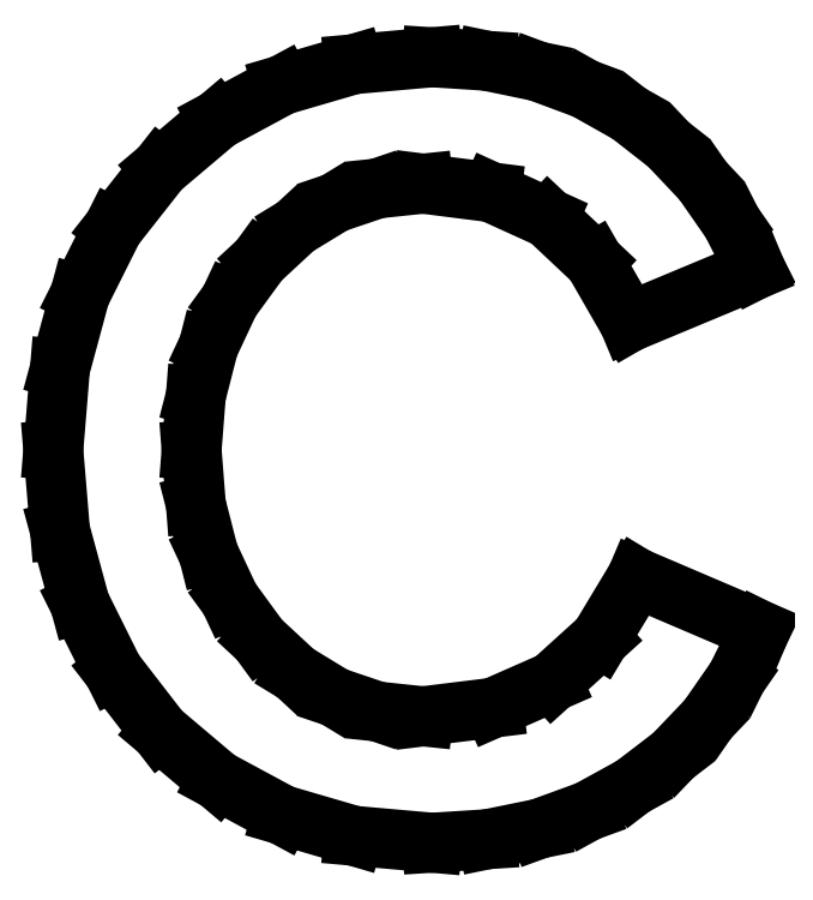
<metadata>
{"format":"dxf","ext":"dxf","renderer":"ezdxf+matplotlib","layout":"modelspace","background":"white","min_lineweight":24,"dpi":150}
</metadata>
<code>
0
SECTION
2
ENTITIES
0
LINE
8
0
10
10.56
20
-0.4559
11
11.72
21
-0.2215
0
LINE
8
0
10
11.72
20
-0.2215
11
12.79
21
0.1691
0
LINE
8
0
10
12.79
20
0.1691
11
13.79
21
0.716
0
LINE
8
0
10
13.79
20
0.716
11
14.68
21
1.401
0
LINE
8
0
10
14.68
20
1.401
11
15.45
21
2.204
0
LINE
8
0
10
15.45
20
2.204
11
16.09
21
3.127
0
LINE
8
0
10
16.09
20
3.127
11
16.61
21
4.168
0
LINE
8
0
10
16.61
20
4.168
11
13.87
21
5.335
0
LINE
8
0
10
13.87
20
5.335
11
13.06
21
3.993
0
LINE
8
0
10
13.06
20
3.993
11
12
21
3.034
0
LINE
8
0
10
12
20
3.034
11
10.69
21
2.459
0
LINE
8
0
10
10.69
20
2.459
11
9.136
21
2.267
0
LINE
8
0
10
9.136
20
2.267
11
8.121
21
2.373
0
LINE
8
0
10
8.121
20
2.373
11
7.177
21
2.692
0
LINE
8
0
10
7.177
20
2.692
11
6.304
21
3.224
0
LINE
8
0
10
6.304
20
3.224
11
5.502
21
3.968
0
LINE
8
0
10
5.502
20
3.968
11
4.845
21
4.868
0
LINE
8
0
10
4.845
20
4.868
11
4.376
21
5.868
0
LINE
8
0
10
4.376
20
5.868
11
4.095
21
6.969
0
LINE
8
0
10
4.095
20
6.969
11
4.001
21
8.169
0
LINE
8
0
10
4.001
20
8.169
11
4.095
21
9.369
0
LINE
8
0
10
4.095
20
9.369
11
4.376
21
10.47
0
LINE
8
0
10
4.376
20
10.47
11
4.845
21
11.47
0
LINE
8
0
10
4.845
20
11.47
11
5.502
21
12.37
0
LINE
8
0
10
5.502
20
12.37
11
6.304
21
13.11
0
LINE
8
0
10
6.304
20
13.11
11
7.177
21
13.65
0
LINE
8
0
10
7.177
20
13.65
11
8.121
21
13.96
0
LINE
8
0
10
8.121
20
13.96
11
9.136
21
14.07
0
LINE
8
0
10
9.136
20
14.07
11
10.65
21
13.88
0
LINE
8
0
10
10.65
20
13.88
11
11.91
21
13.3
0
LINE
8
0
10
11.91
20
13.3
11
12.93
21
12.35
0
LINE
8
0
10
12.93
20
12.35
11
13.7
21
11
0
LINE
8
0
10
13.7
20
11
11
16.5
21
12.17
0
LINE
8
0
10
16.5
20
12.17
11
15.98
21
13.21
0
LINE
8
0
10
15.98
20
13.21
11
15.34
21
14.13
0
LINE
8
0
10
15.34
20
14.13
11
14.58
21
14.94
0
LINE
8
0
10
14.58
20
14.94
11
13.7
21
15.62
0
LINE
8
0
10
13.7
20
15.62
11
12.73
21
16.17
0
LINE
8
0
10
12.73
20
16.17
11
11.68
21
16.56
0
LINE
8
0
10
11.68
20
16.56
11
10.55
21
16.79
0
LINE
8
0
10
10.55
20
16.79
11
9.336
21
16.87
0
LINE
8
0
10
9.336
20
16.87
11
7.596
21
16.72
0
LINE
8
0
10
7.596
20
16.72
11
6.01
21
16.26
0
LINE
8
0
10
6.01
20
16.26
11
4.579
21
15.48
0
LINE
8
0
10
4.579
20
15.48
11
3.301
21
14.4
0
LINE
8
0
10
3.301
20
14.4
11
2.265
21
13.09
0
LINE
8
0
10
2.265
20
13.09
11
1.526
21
11.61
0
LINE
8
0
10
1.526
20
11.61
11
1.082
21
9.972
0
LINE
8
0
10
1.082
20
9.972
11
0.934
21
8.169
0
LINE
8
0
10
0.934
20
8.169
11
1.082
21
6.391
0
LINE
8
0
10
1.082
20
6.391
11
1.526
21
4.76
0
LINE
8
0
10
1.526
20
4.76
11
2.265
21
3.274
0
LINE
8
0
10
2.265
20
3.274
11
3.301
21
1.934
0
LINE
8
0
10
3.301
20
1.934
11
4.579
21
0.8542
0
LINE
8
0
10
4.579
20
0.8542
11
6.01
21
0.08299
0
LINE
8
0
10
6.01
20
0.08299
11
7.596
21
-0.3797
0
LINE
8
0
10
7.596
20
-0.3797
11
9.336
21
-0.534
0
LINE
8
0
10
9.336
20
-0.534
11
10.56
21
-0.4559
0
ENDSEC
0
EOF

</code>
